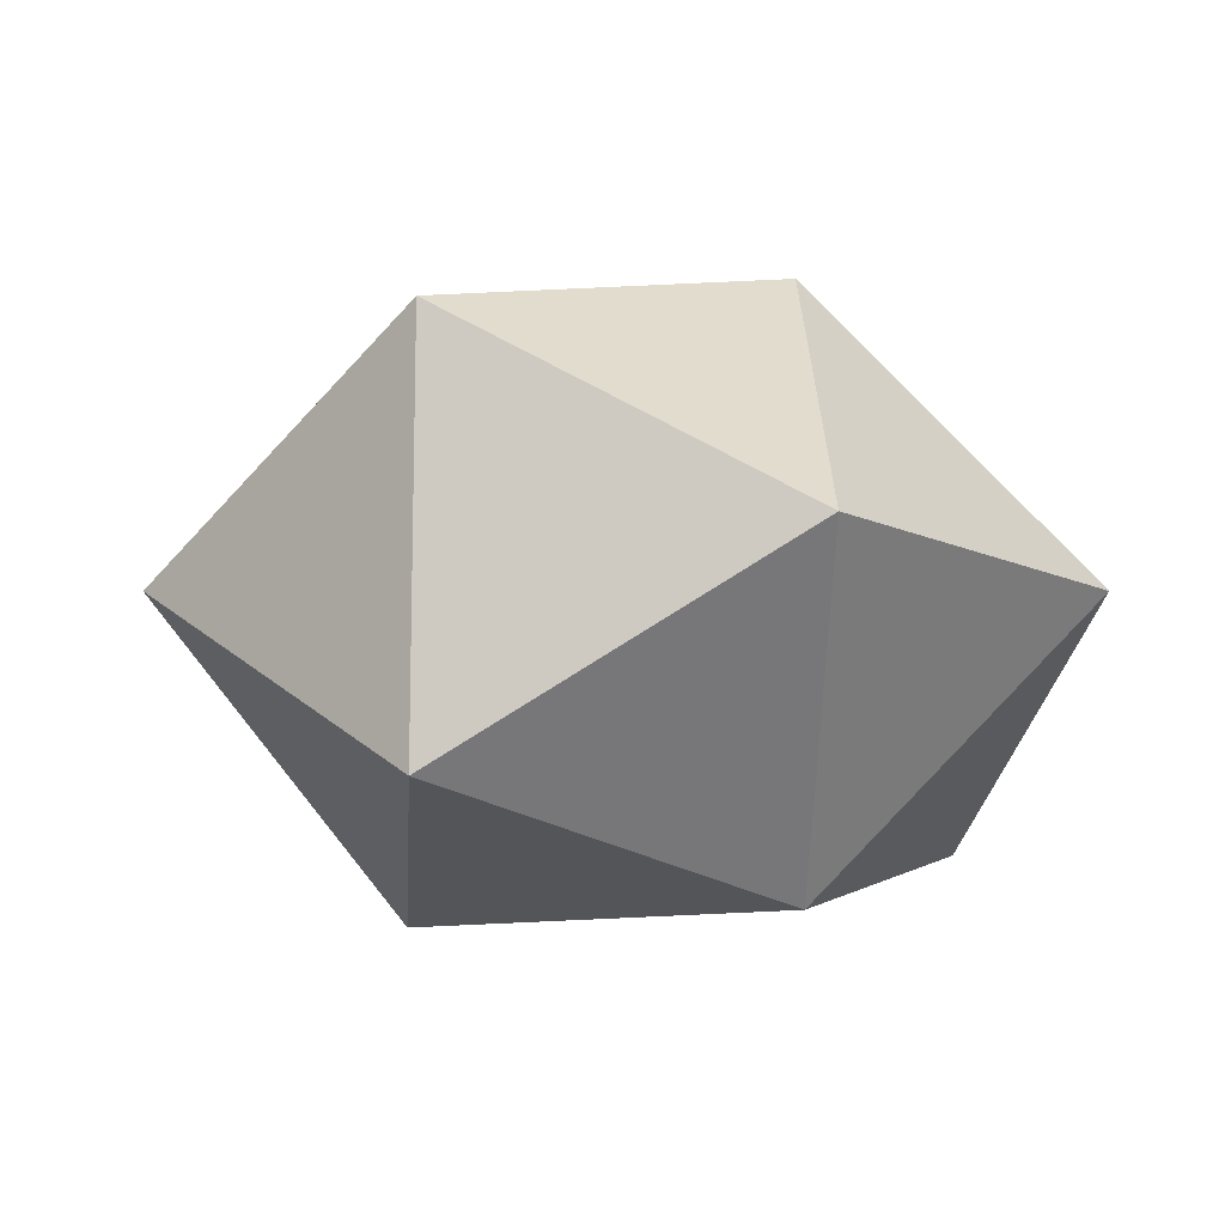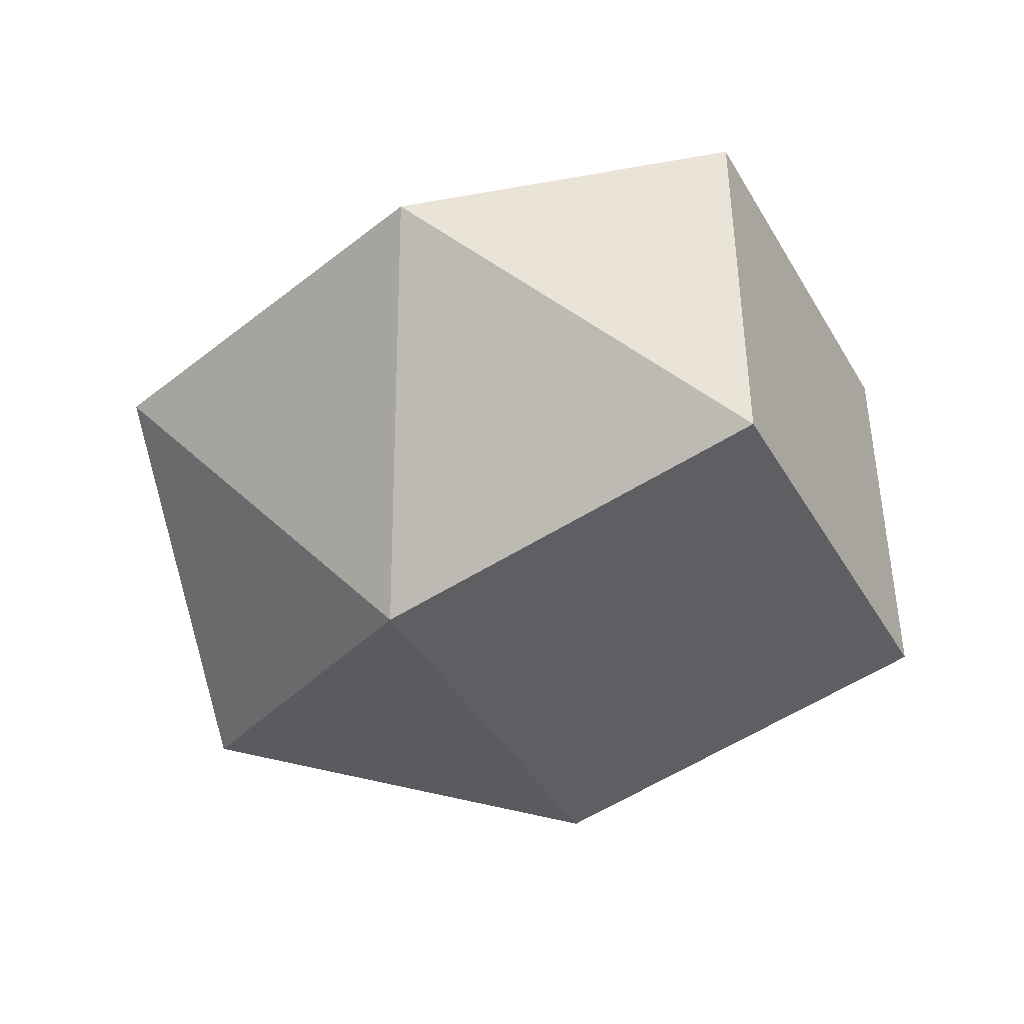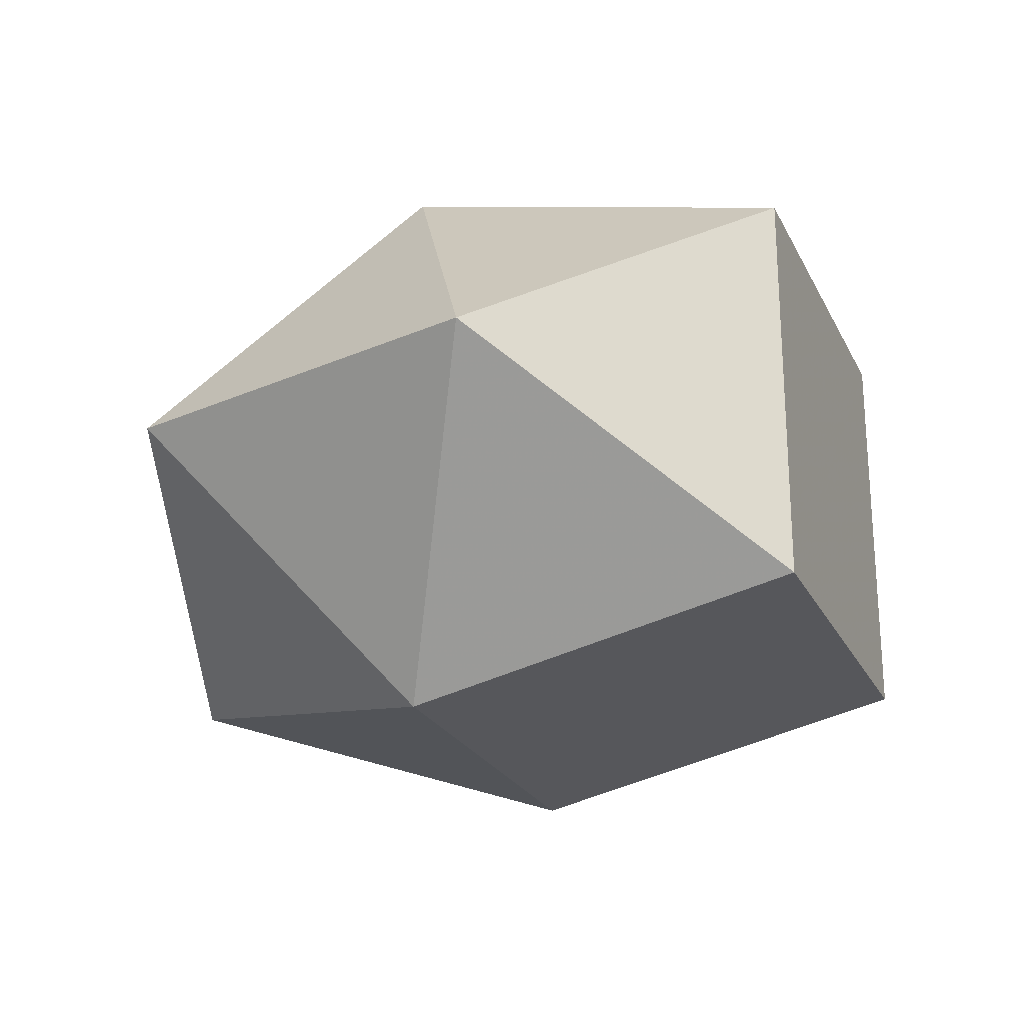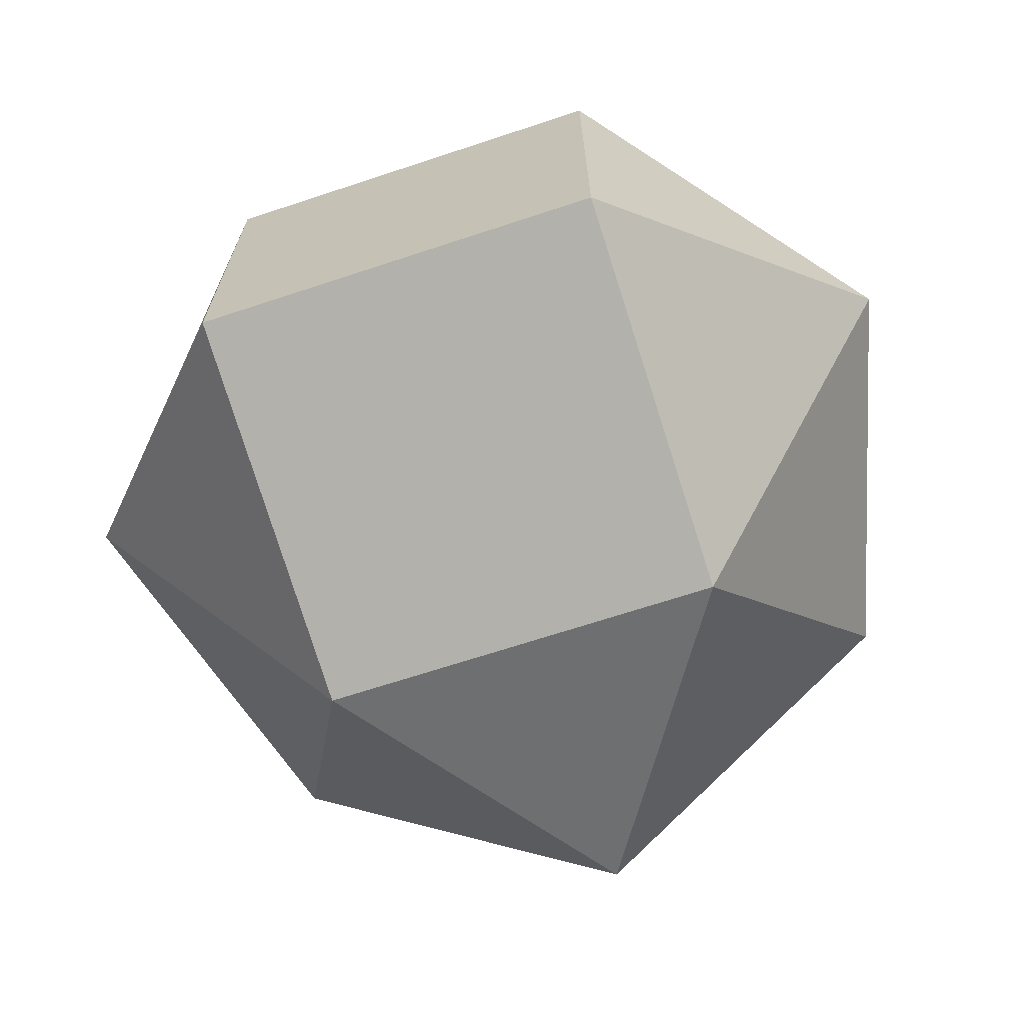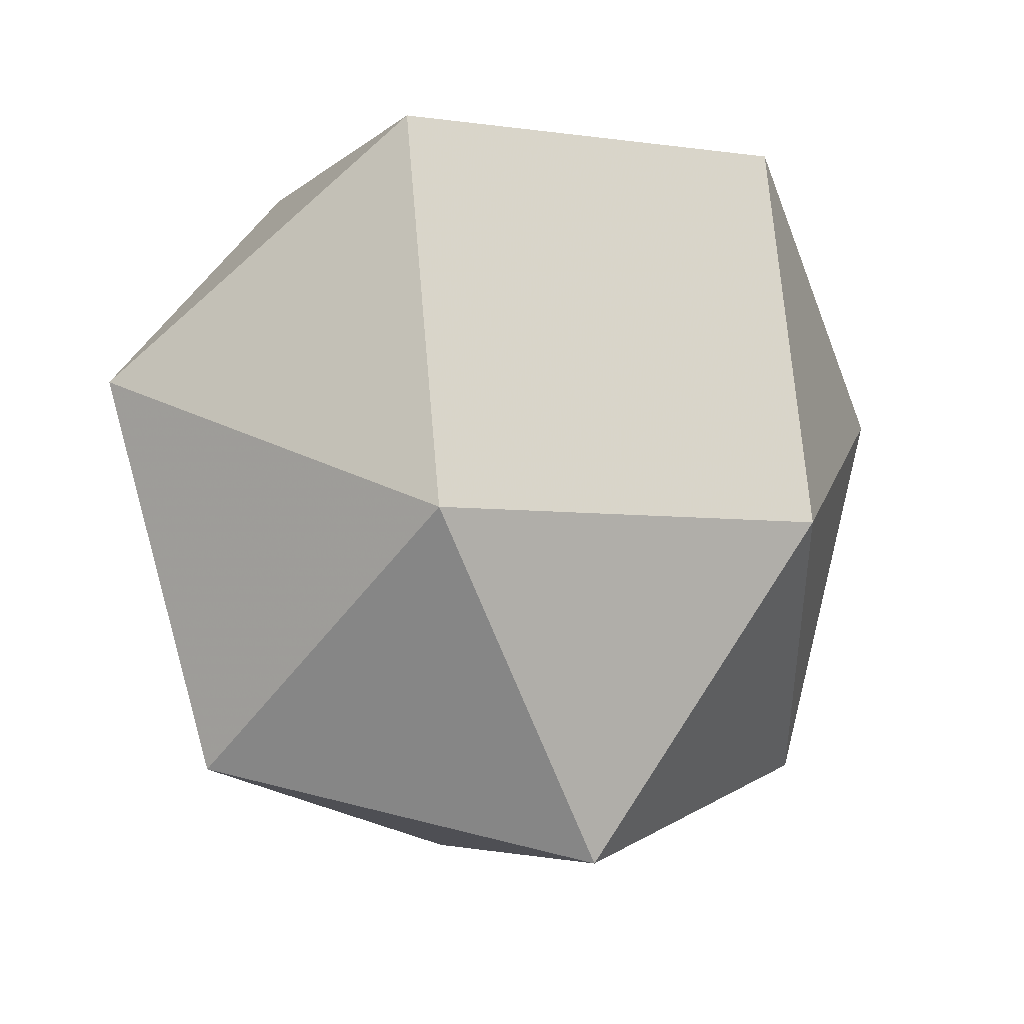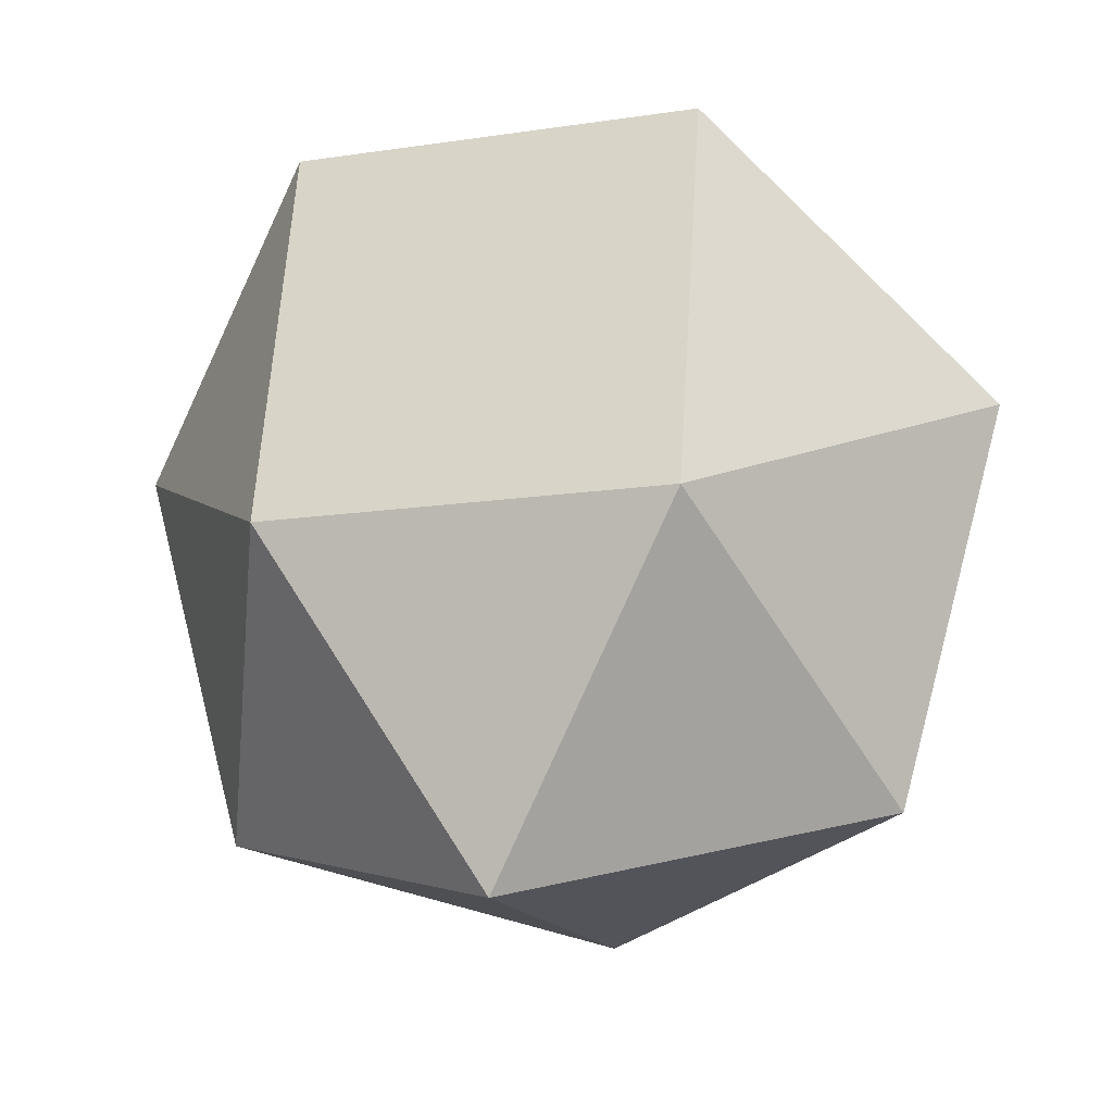
<metadata>
{"format":"obj","ext":"obj","renderer":"f3d","projection":"perspective","resolution":1024,"background":"white","views":[{"elev":-11.7,"azim":-153.5,"up":"+Y"},{"elev":-41.8,"azim":-61.9,"up":"+Y"},{"elev":-23.5,"azim":-69.0,"up":"+Y"},{"elev":-67.9,"azim":18.3,"up":"+Y"},{"elev":-5.4,"azim":156.2,"up":"+Z"},{"elev":-15.5,"azim":17.2,"up":"+Z"}]}
</metadata>
<code>
v -0.4444 -0.4444  0.7589
v -0.4444  0.4444  0.7589
v  0.4444  0.4444  0.7589
v  0.4444 -0.4444  0.7589
v -0.9788  0  0.205
v  0.9788 -0  0.205
v -0.4444 -0.6371 -0.1087
v  0.4444 -0.6371 -0.1087
v -0.4444  0.6371 -0.1087
v  0.4444  0.6371 -0.1087
v -0.7427  0 -0.6518
v  0.7427 -0 -0.6518
v -0 -0.4444 -0.8538
v  0  0.4444 -0.8538
f 1 2 5
f 1 5 7
f 1 7 8 4
f 1 4 3 2
f 2 3 10 9
f 2 9 5
f 3 4 6
f 3 6 10
f 4 8 6
f 5 9 11
f 5 11 7
f 6 8 12
f 6 12 10
f 7 11 13
f 7 13 8
f 8 13 12
f 9 10 14
f 9 14 11
f 10 12 14
f 11 14 13
f 12 13 14

</code>
